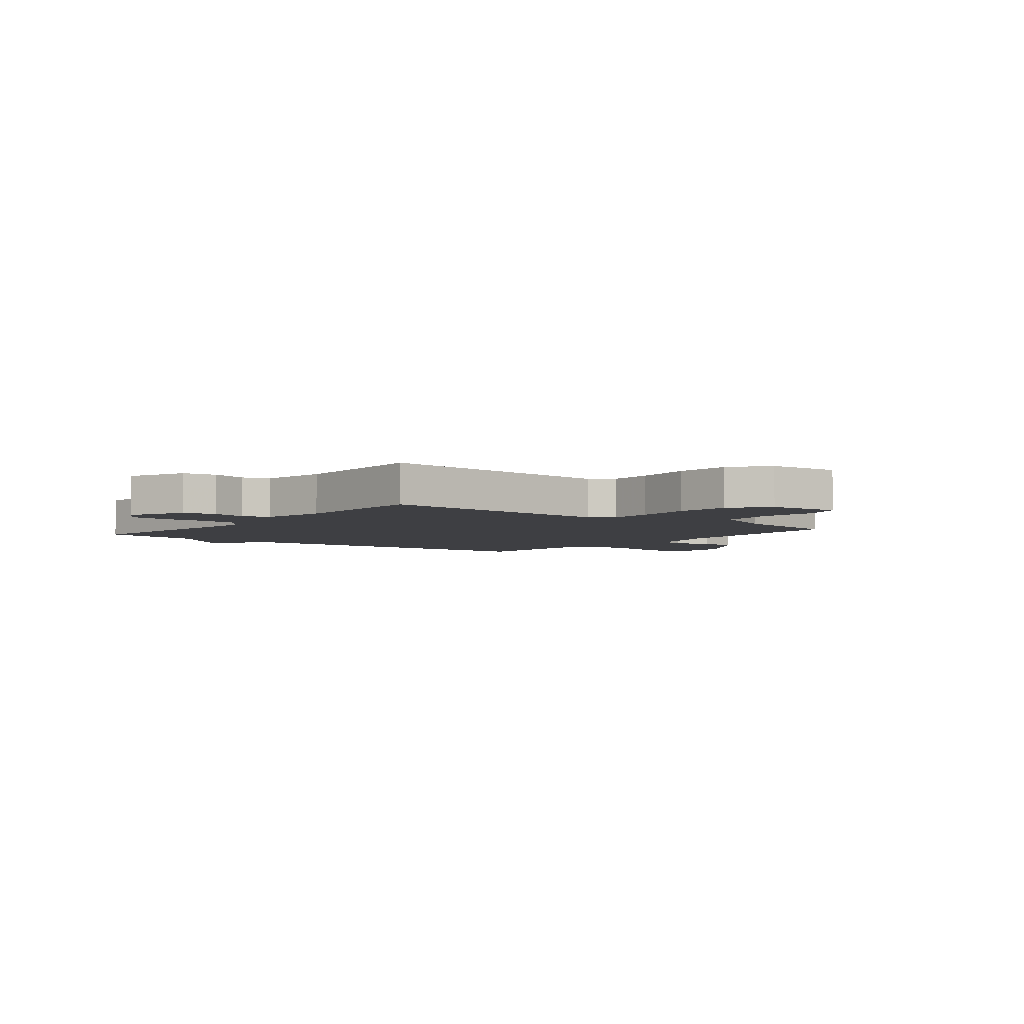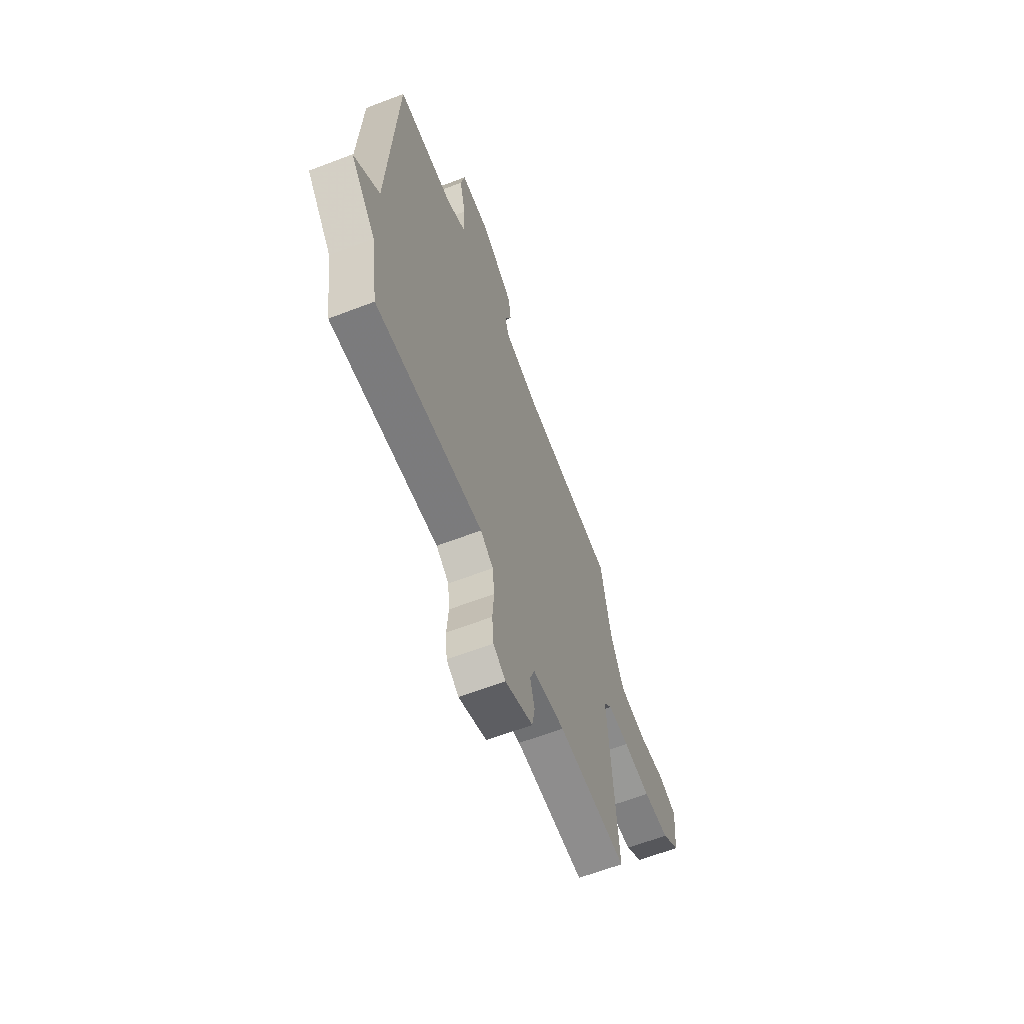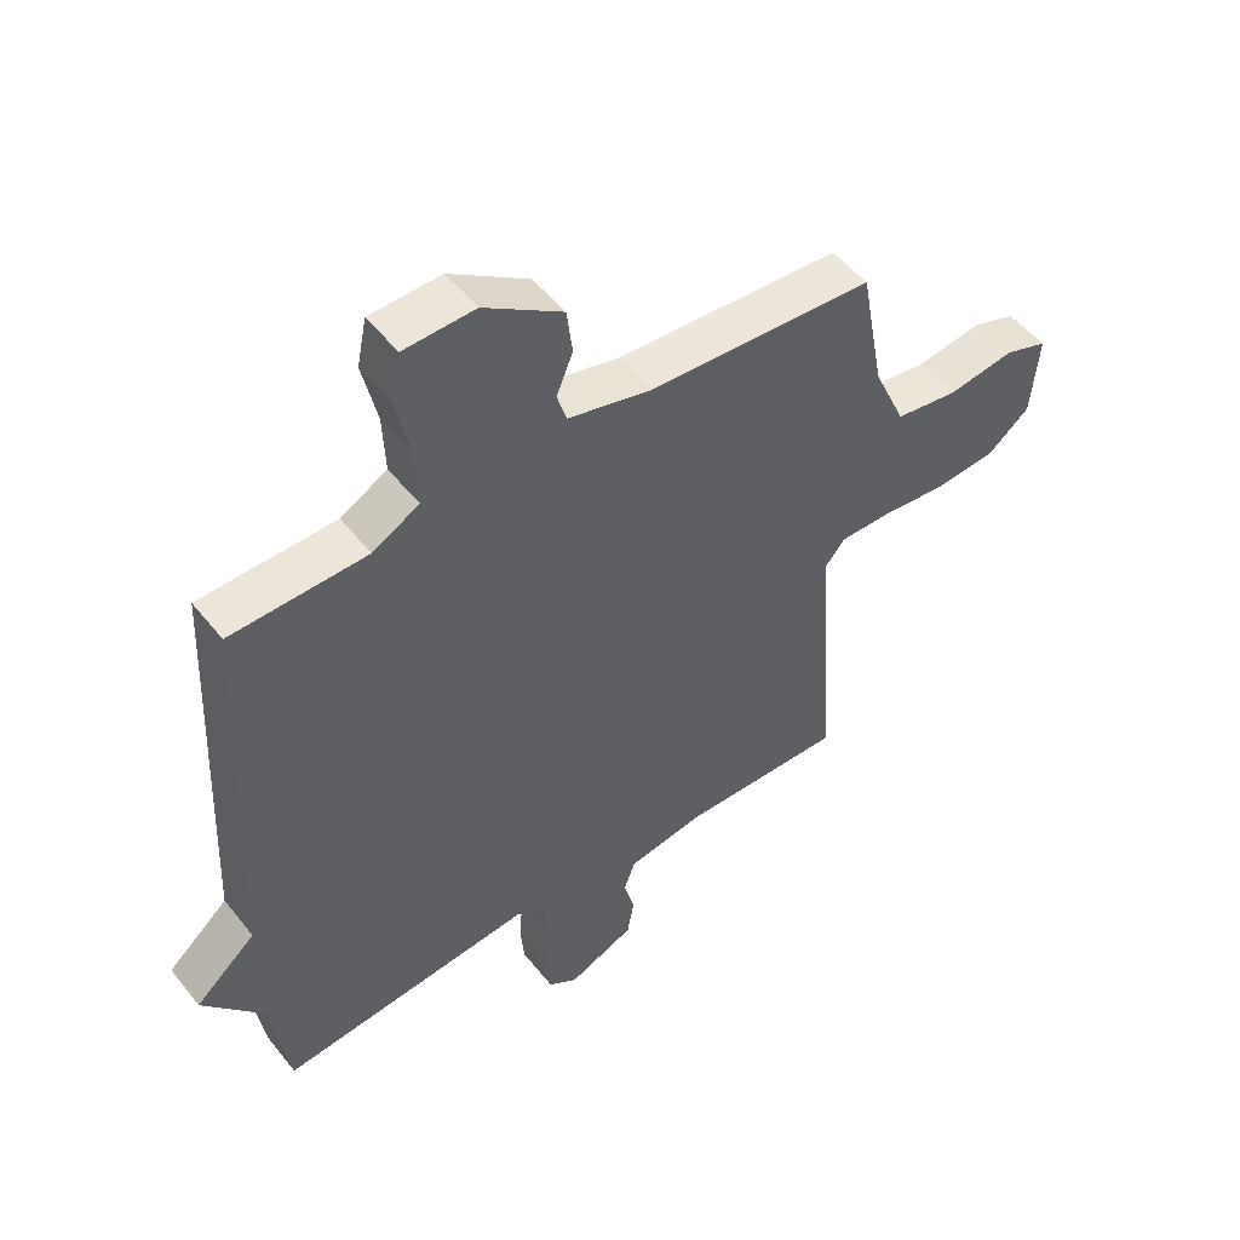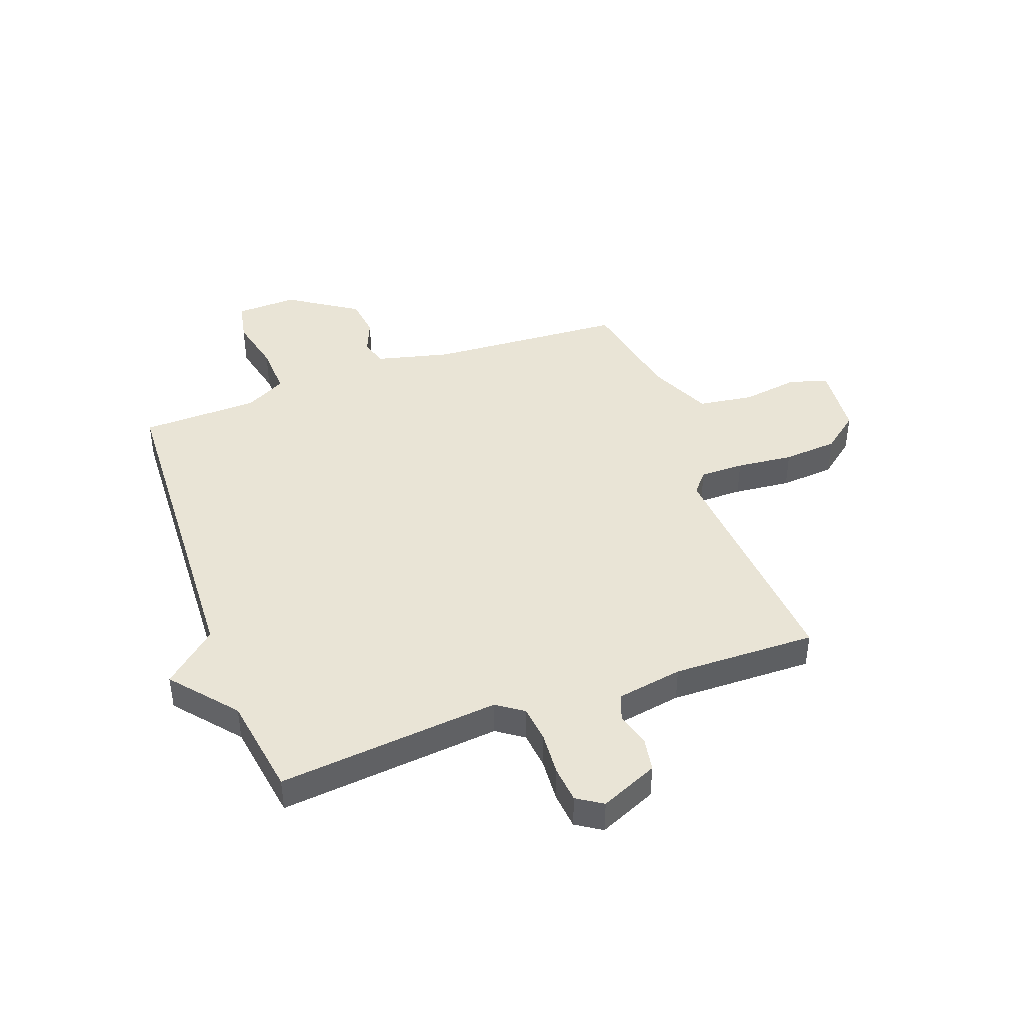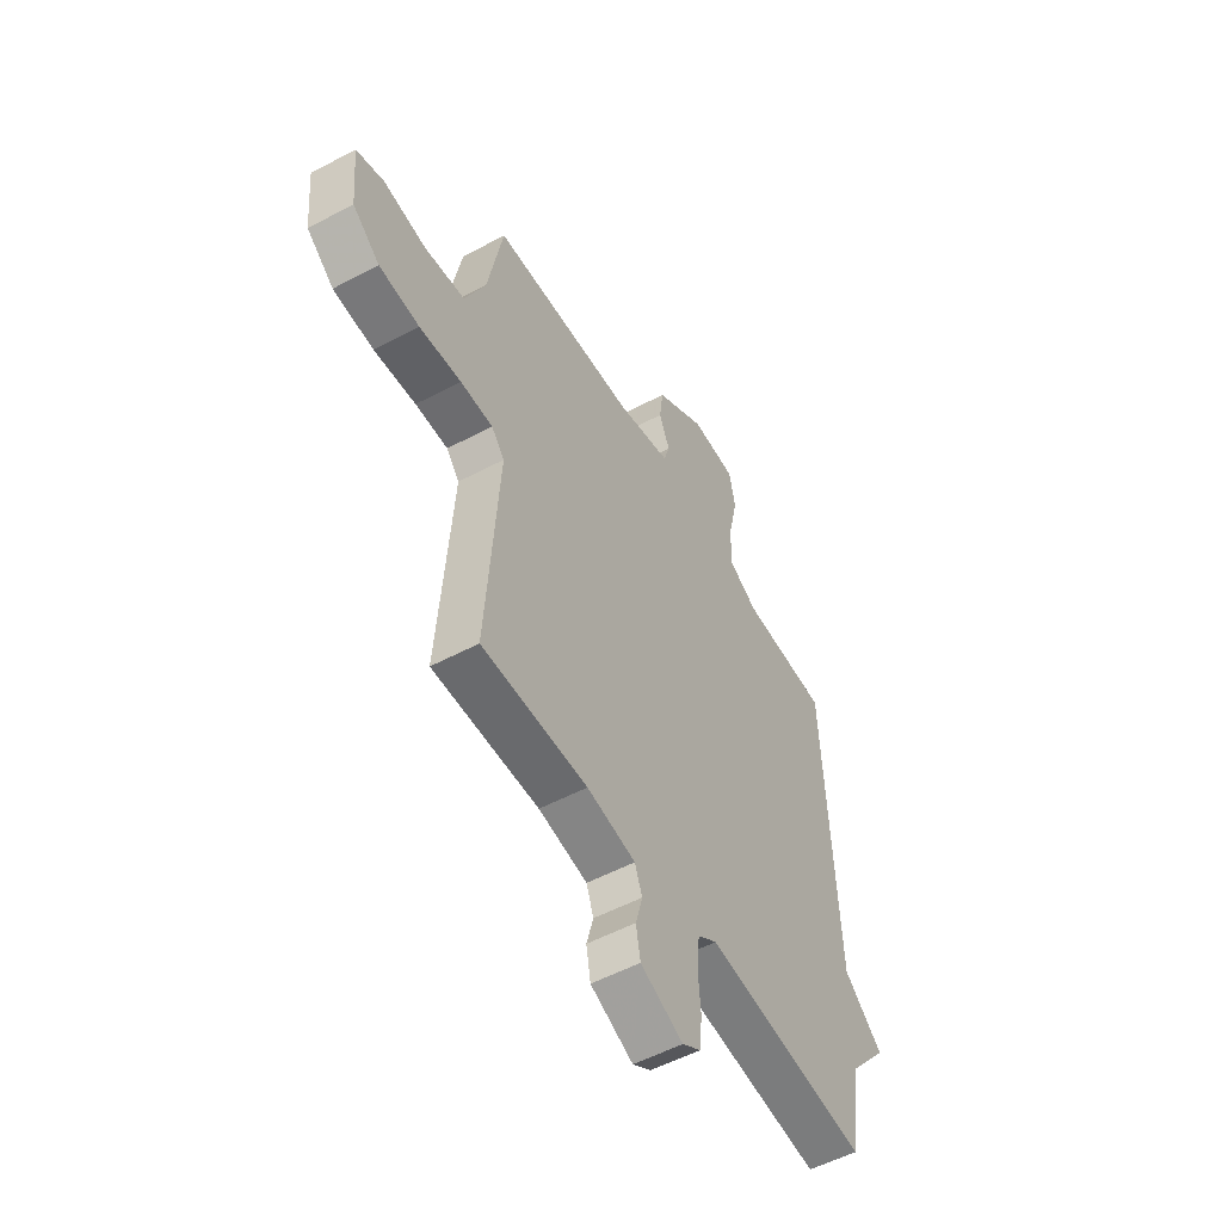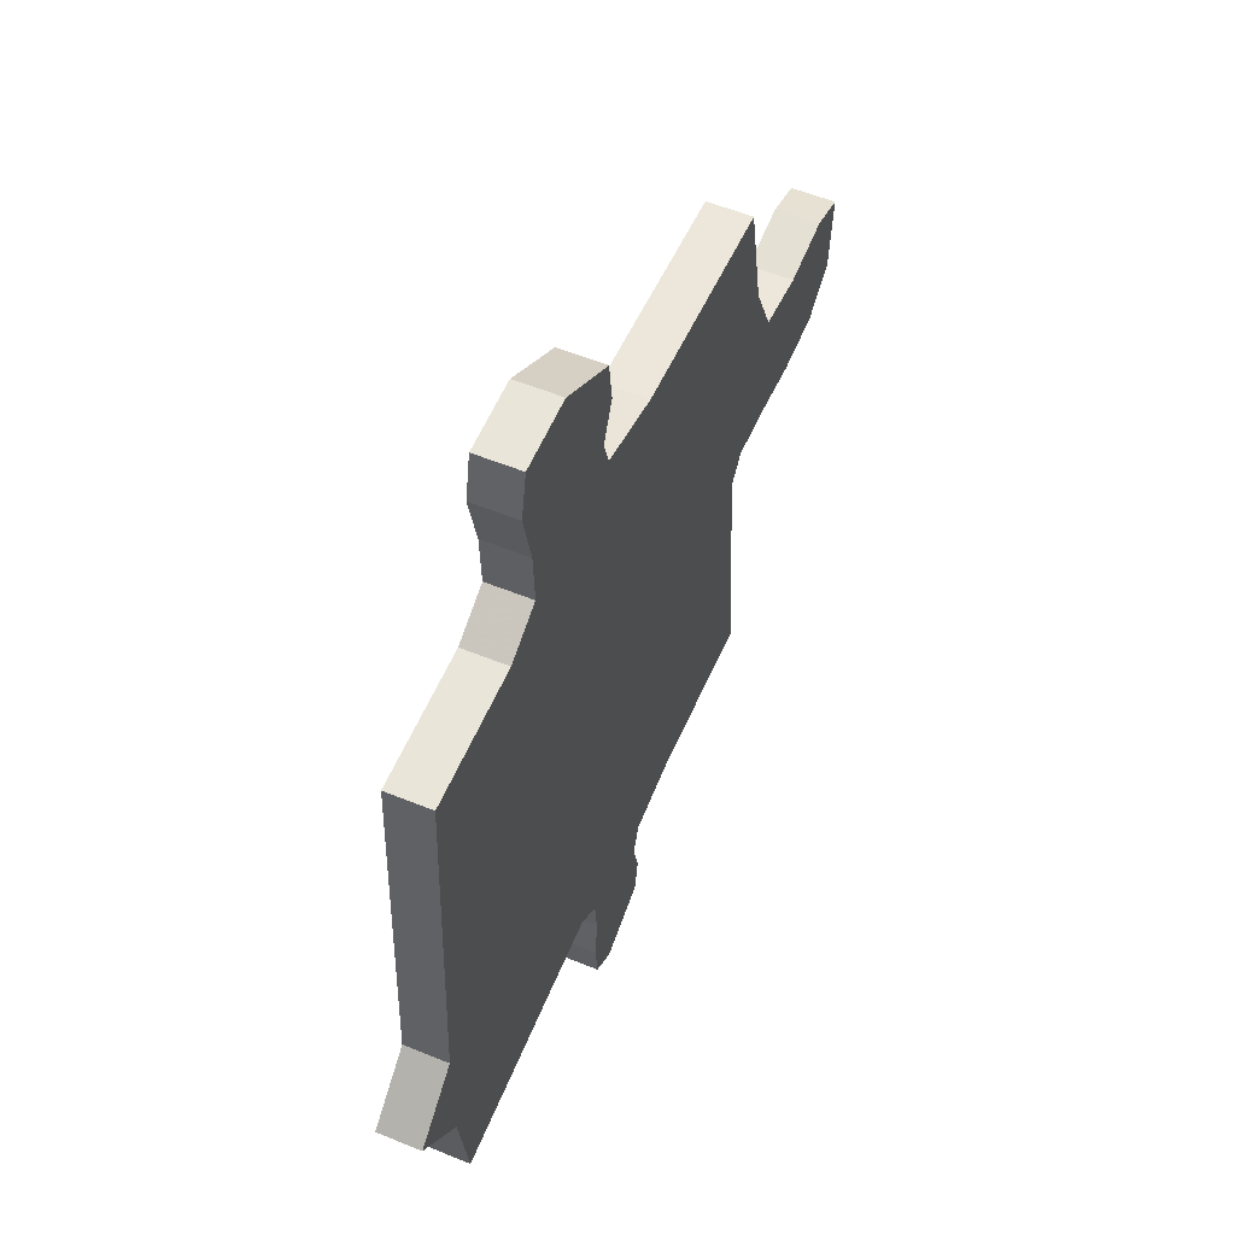
<metadata>
{"format":"obj","ext":"obj","renderer":"f3d","projection":"perspective","resolution":1024,"background":"white","views":[{"elev":-4.3,"azim":-128.5,"up":"+Y"},{"elev":-63.9,"azim":111.1,"up":"+Z"},{"elev":50.9,"azim":142.9,"up":"+Z"},{"elev":42.4,"azim":159.9,"up":"+Y"},{"elev":-53.8,"azim":-60.5,"up":"+Z"},{"elev":55.8,"azim":113.2,"up":"+Z"}]}
</metadata>
<code>
v 0.5 0.07 -0.5
v 0.098 0.07 -0.458
v 0.05 0.07 -0.492
v 0.043 0.07 -0.56
v 0.049 0.07 -0.639
v 0.043 0.07 -0.706
v -0.003 0.07 -0.736
v -0.108 0.07 -0.69
v -0.119 0.07 -0.629
v -0.102 0.07 -0.566
v -0.12 0.07 -0.517
v -0.24 0.07 -0.496
v -0.5 0.07 -0.5
v -0.469 0.07 -0.059
v -0.501 0.07 -0.021
v -0.581 0.07 -0.021
v -0.684 0.07 -0.031
v -0.783 0.07 -0.023
v -0.85 0.07 0.031
v -0.862 0.07 0.162
v -0.794 0.07 0.185
v -0.689 0.07 0.169
v -0.589 0.07 0.183
v -0.538 0.07 0.297
v -0.5 0.07 0.5
v -0.144 0.07 0.521
v -0.01 0.07 0.554
v 0.005 0.07 0.603
v -0.021 0.07 0.666
v -0.012 0.07 0.739
v 0.112 0.07 0.821
v 0.224 0.07 0.817
v 0.239 0.07 0.743
v 0.216 0.07 0.64
v 0.212 0.07 0.547
v 0.286 0.07 0.506
v 0.5 0.07 0.5
v 0.528 0.07 -0.116
v 0.624 0.07 -0.2
v 0.528 0.07 -0.316
v 0.5 0 -0.5
v 0.098 0 -0.458
v 0.05 0 -0.492
v 0.043 0 -0.56
v 0.049 0 -0.639
v 0.043 0 -0.706
v -0.003 0 -0.736
v -0.108 0 -0.69
v -0.119 0 -0.629
v -0.102 0 -0.566
v -0.12 0 -0.517
v -0.24 0 -0.496
v -0.5 0 -0.5
v -0.469 0 -0.059
v -0.501 0 -0.021
v -0.581 0 -0.021
v -0.684 0 -0.031
v -0.783 0 -0.023
v -0.85 0 0.031
v -0.862 0 0.162
v -0.794 0 0.185
v -0.689 0 0.169
v -0.589 0 0.183
v -0.538 0 0.297
v -0.5 0 0.5
v -0.144 0 0.521
v -0.01 0 0.554
v 0.005 0 0.603
v -0.021 0 0.666
v -0.012 0 0.739
v 0.112 0 0.821
v 0.224 0 0.817
v 0.239 0 0.743
v 0.216 0 0.64
v 0.212 0 0.547
v 0.286 0 0.506
v 0.5 0 0.5
v 0.528 0 -0.116
v 0.624 0 -0.2
v 0.528 0 -0.316
f 38 39 40
f 40 1 2
f 38 40 2
f 37 38 2
f 36 37 2
f 35 36 2 3
f 34 35 3
f 32 33 34
f 31 32 34
f 30 31 34
f 29 30 34
f 28 29 34
f 27 28 34 3
f 26 27 3 4
f 5 6 7
f 4 5 7
f 26 4 7
f 25 26 7
f 24 25 7
f 20 21 22
f 19 20 22
f 18 19 22
f 17 18 22
f 16 17 22
f 15 16 22 23
f 14 15 23 24
f 12 13 14
f 11 12 14 24
f 7 8 9 10
f 7 10 11
f 7 11 24
f 80 79 78
f 42 41 80
f 42 80 78
f 42 78 77
f 42 77 76
f 43 42 76 75
f 43 75 74
f 74 73 72
f 74 72 71
f 74 71 70
f 74 70 69
f 74 69 68
f 43 74 68 67
f 44 43 67 66
f 47 46 45
f 47 45 44
f 47 44 66
f 47 66 65
f 47 65 64
f 62 61 60
f 62 60 59
f 62 59 58
f 62 58 57
f 62 57 56
f 63 62 56 55
f 64 63 55 54
f 54 53 52
f 64 54 52 51
f 50 49 48 47
f 51 50 47
f 64 51 47
f 1 41 42 2
f 2 42 43 3
f 3 43 44 4
f 4 44 45 5
f 5 45 46 6
f 6 46 47 7
f 7 47 48 8
f 8 48 49 9
f 9 49 50 10
f 10 50 51 11
f 11 51 52 12
f 12 52 53 13
f 13 53 54 14
f 14 54 55 15
f 15 55 56 16
f 16 56 57 17
f 17 57 58 18
f 18 58 59 19
f 19 59 60 20
f 20 60 61 21
f 21 61 62 22
f 22 62 63 23
f 23 63 64 24
f 24 64 65 25
f 25 65 66 26
f 26 66 67 27
f 27 67 68 28
f 28 68 69 29
f 29 69 70 30
f 30 70 71 31
f 31 71 72 32
f 32 72 73 33
f 33 73 74 34
f 34 74 75 35
f 35 75 76 36
f 36 76 77 37
f 37 77 78 38
f 38 78 79 39
f 39 79 80 40
f 40 80 41 1

</code>
